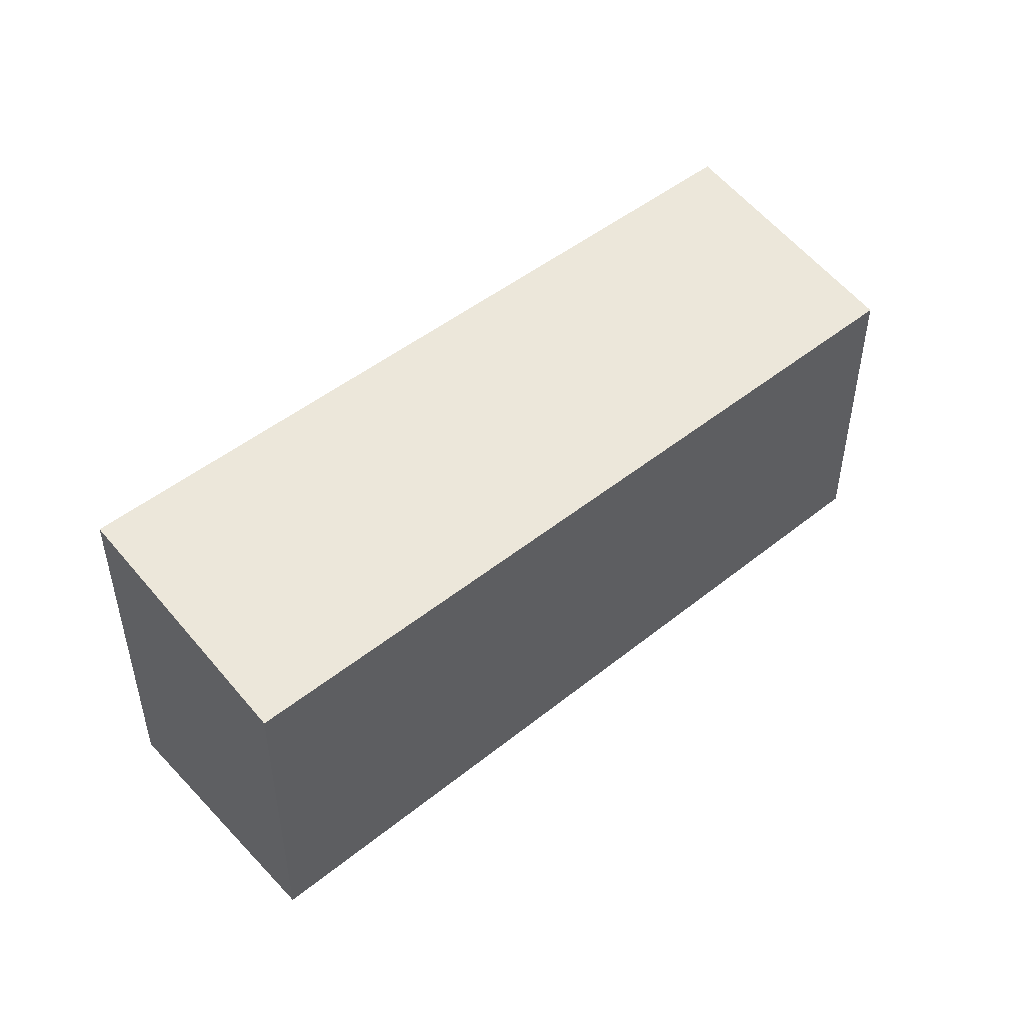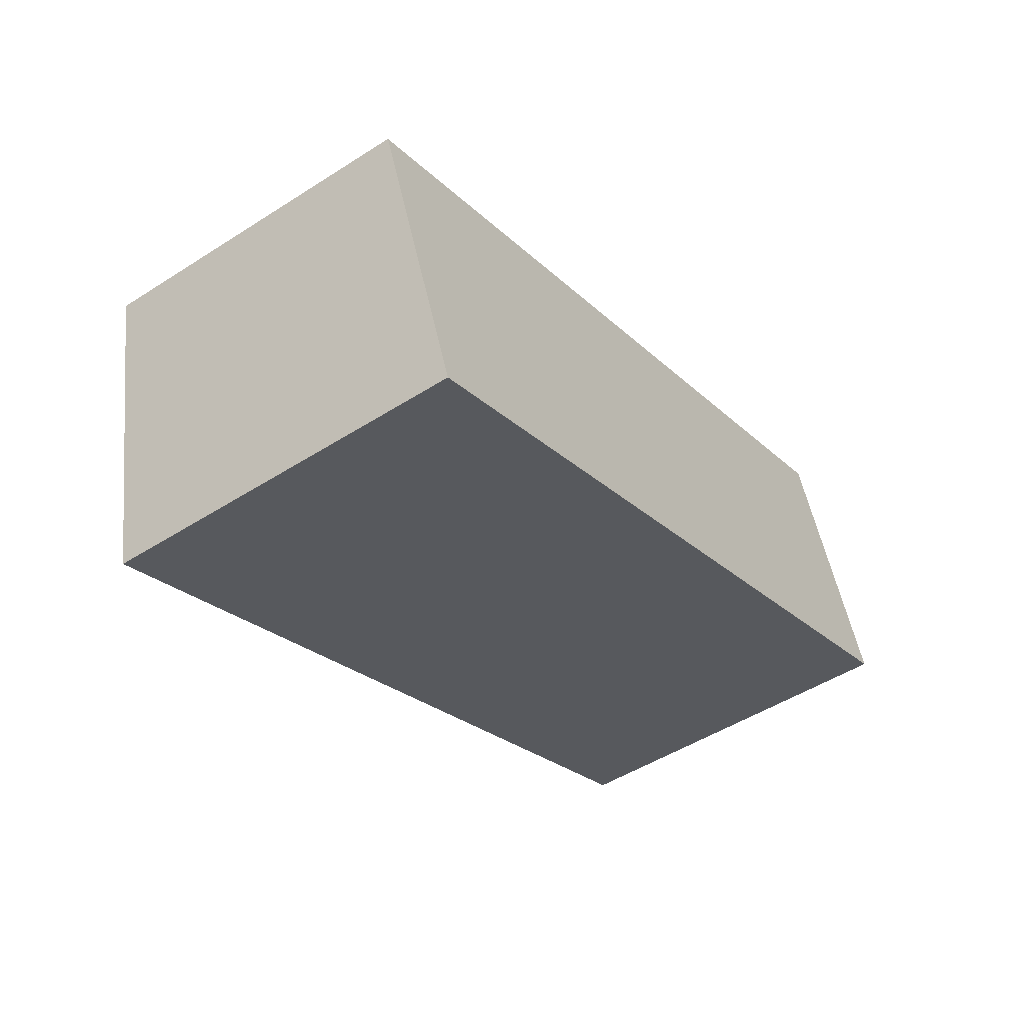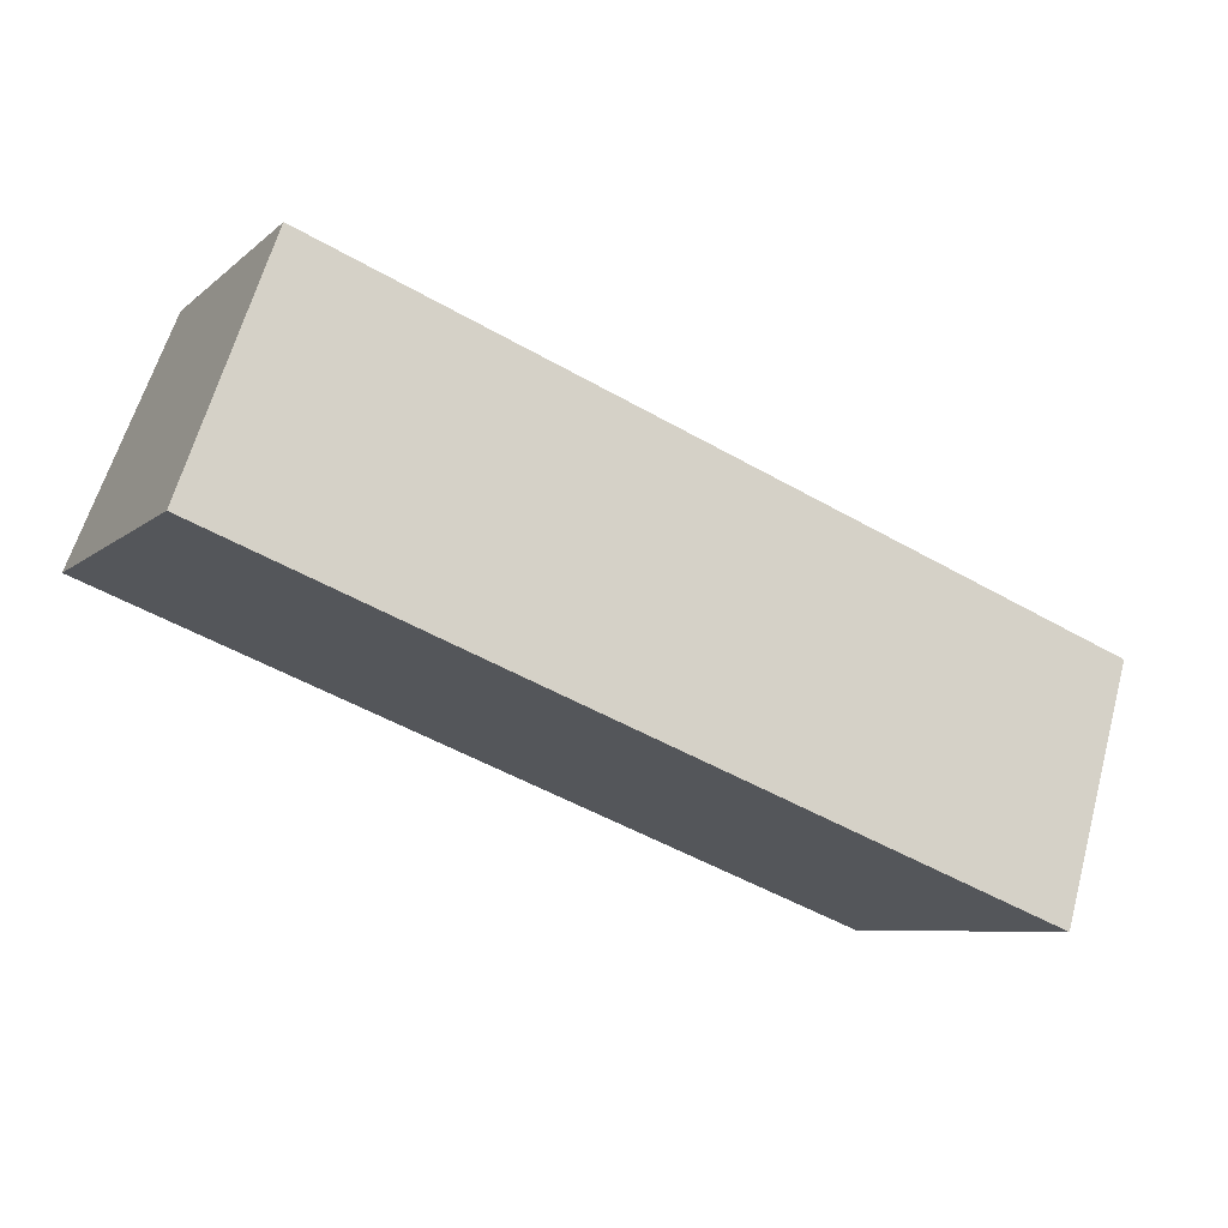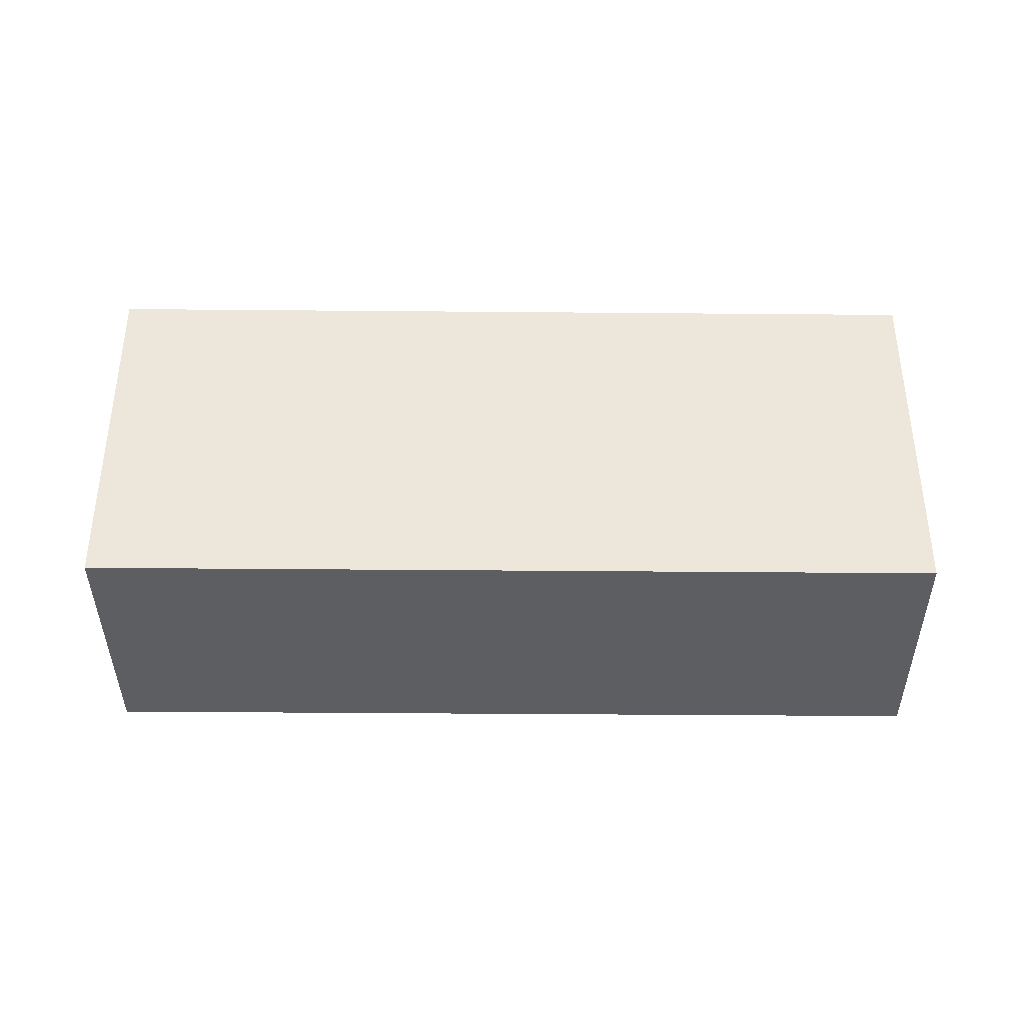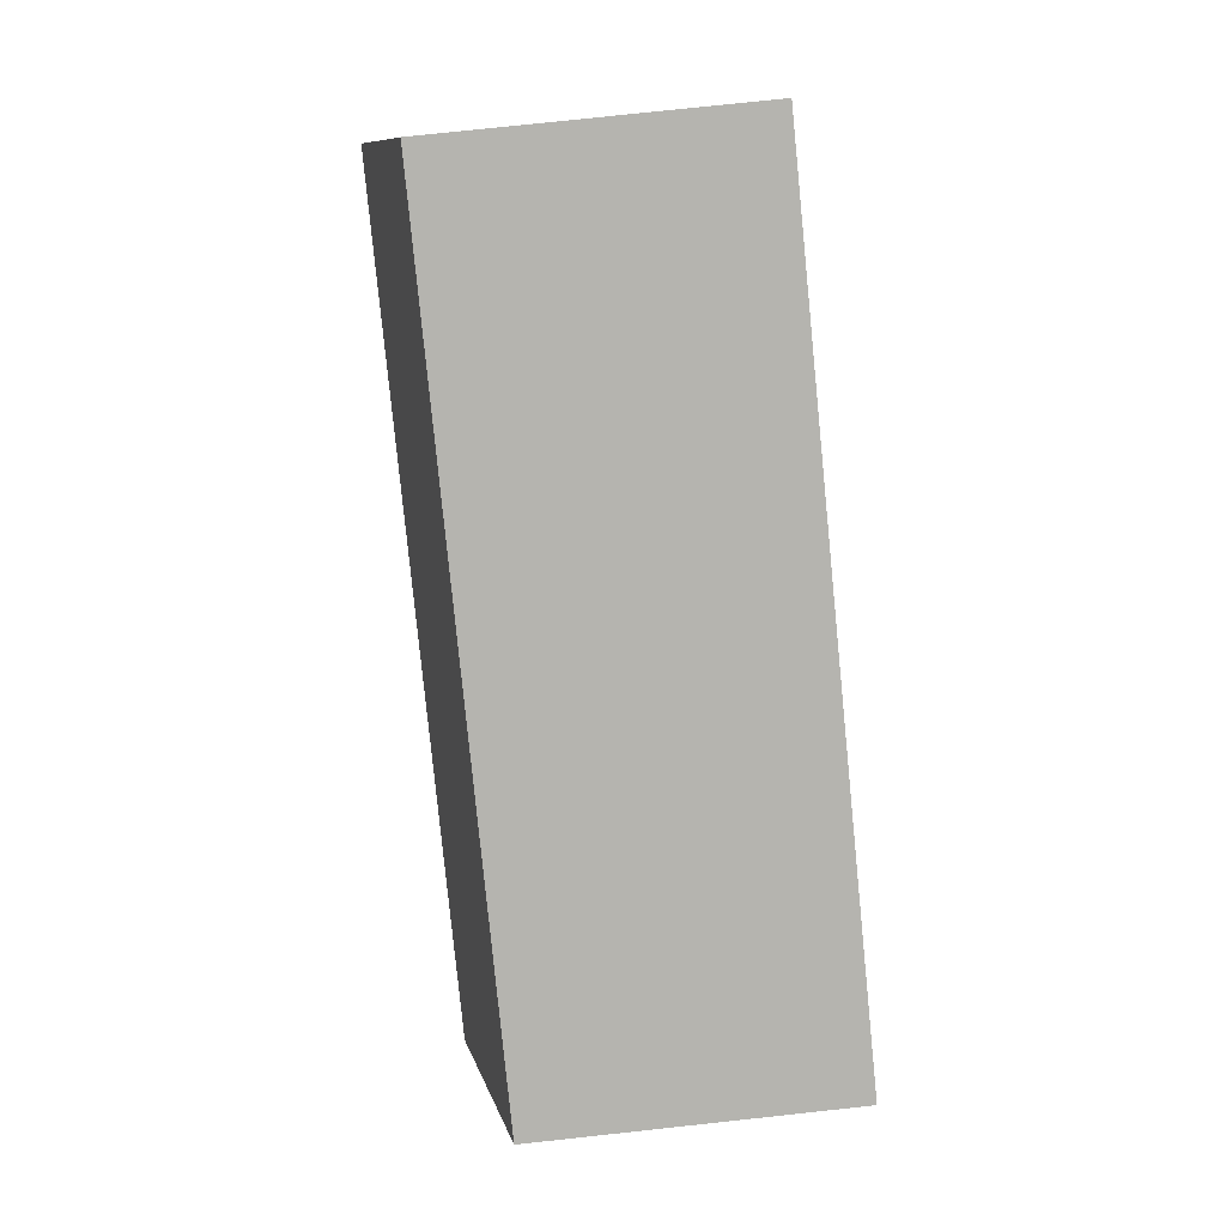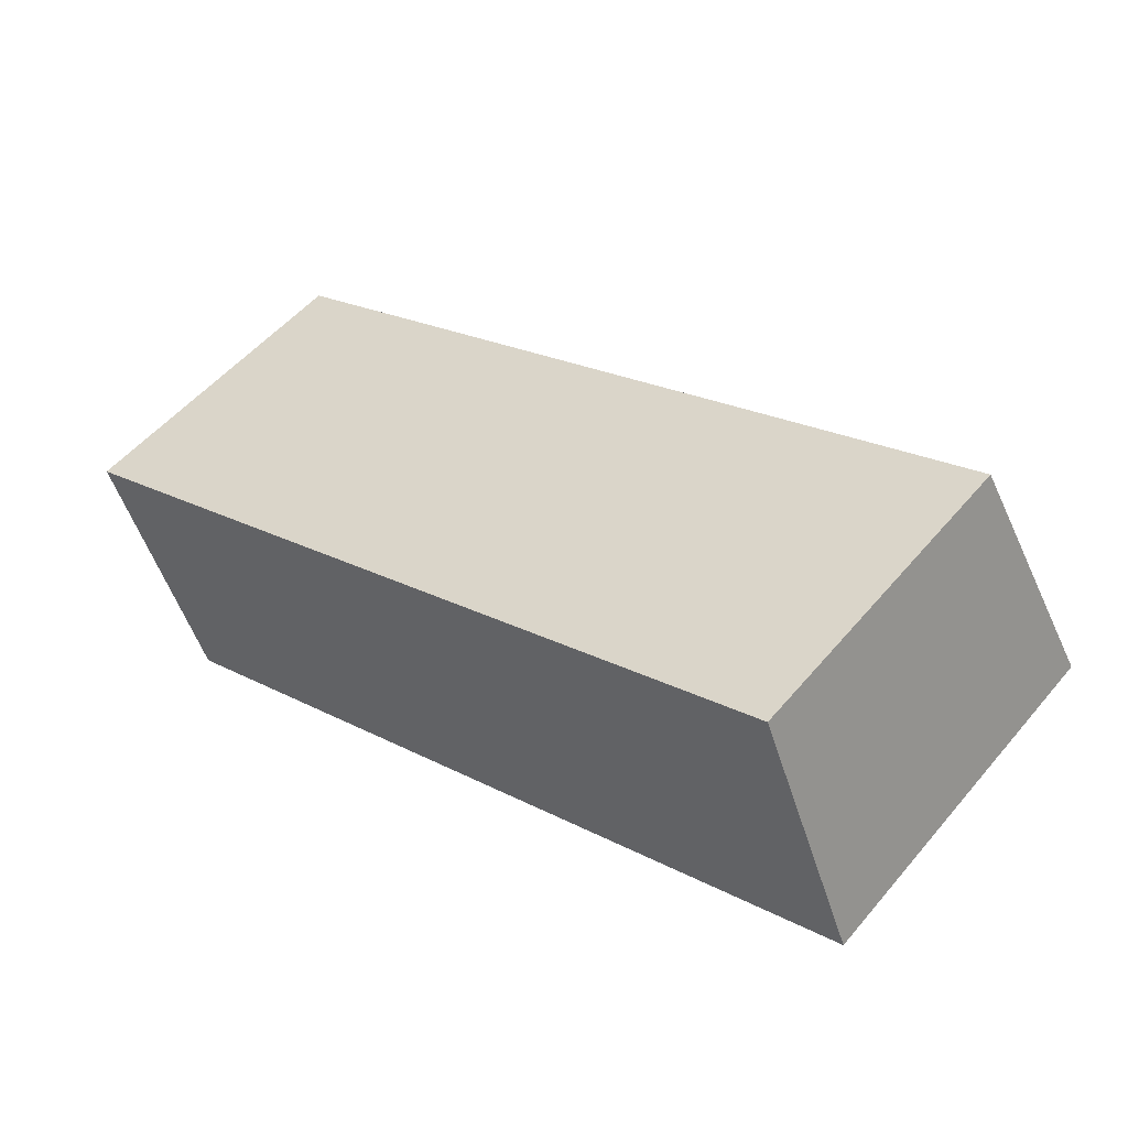
<metadata>
{"format":"obj","ext":"obj","renderer":"f3d","projection":"perspective","resolution":1024,"background":"white","views":[{"elev":47.9,"azim":-63.4,"up":"+Y"},{"elev":-49.1,"azim":-54.7,"up":"+Z"},{"elev":-7.1,"azim":155.3,"up":"+Z"},{"elev":-38.7,"azim":158.0,"up":"+Y"},{"elev":78.7,"azim":-96.1,"up":"+Z"},{"elev":53.1,"azim":39.1,"up":"+Z"}]}
</metadata>
<code>
v  1.98 7.167 -4.841
v  17.72 -8.085e-17 1.32
v  1.98 2.964e-16 -4.84
v  17.72 7.167 1.32
v  15.74 6.222 6.16
v  15.74 -3.772e-16 6.161
v  0.0001327 6.222 -0.0001973
v  0 0 0
g defaultobject
f 1 2 3
f 2 1 4
f 2 5 6
f 5 2 4
f 6 7 8
f 7 6 5
f 7 3 8
f 3 7 1
f 6 3 2
f 3 6 8
f 5 1 7
f 1 5 4

</code>
